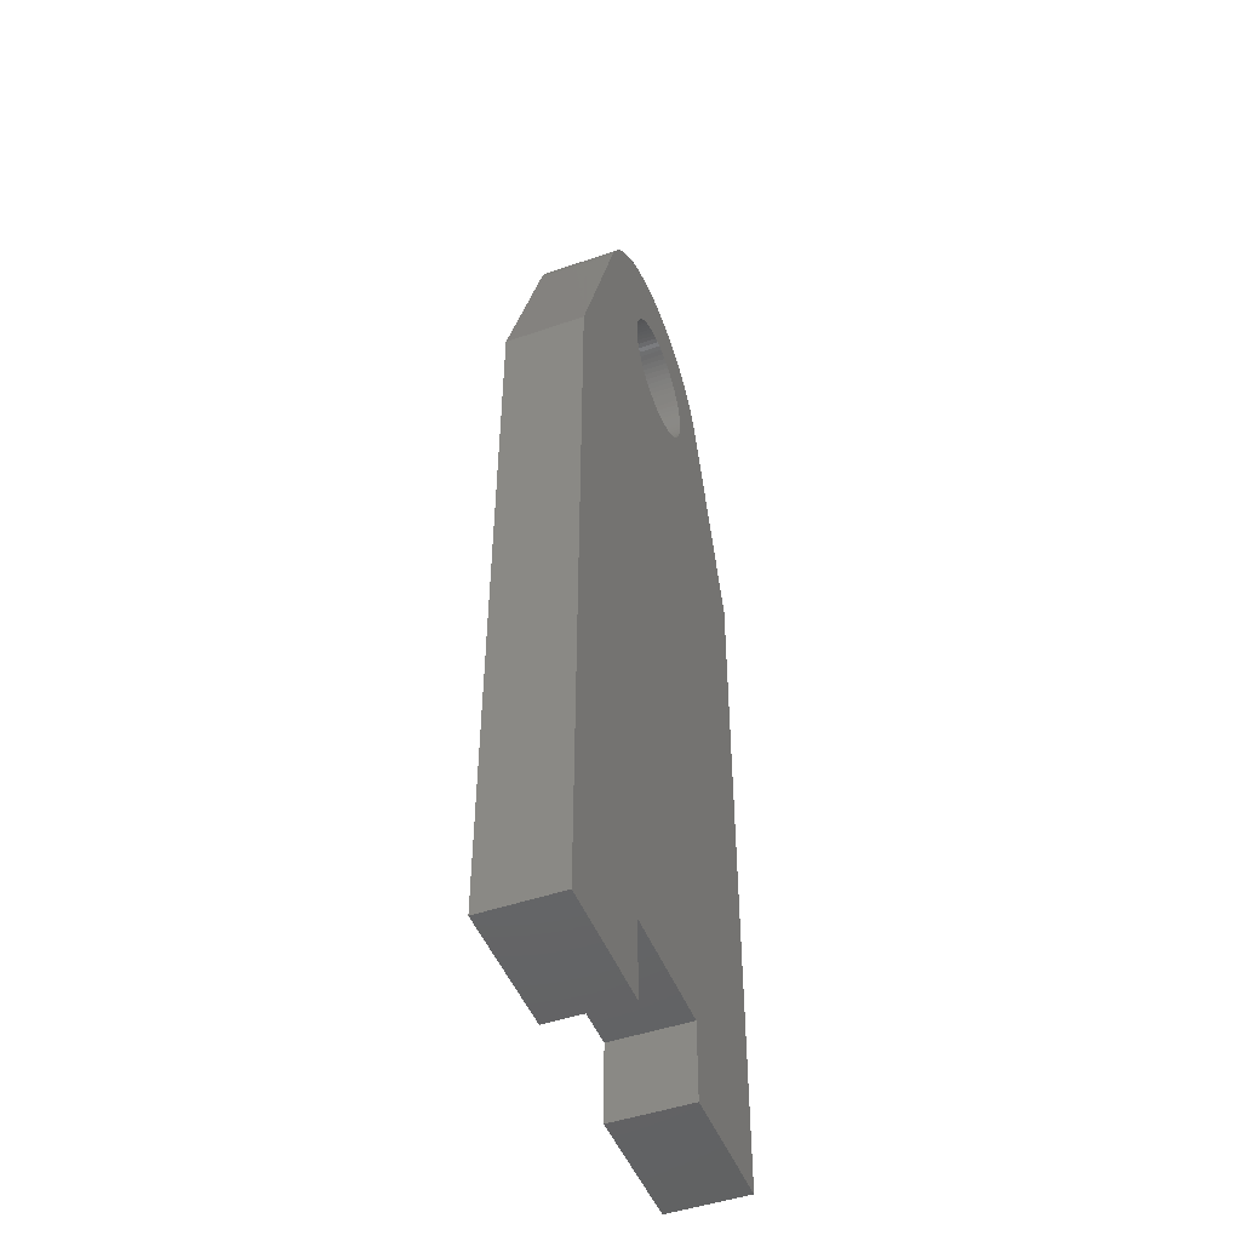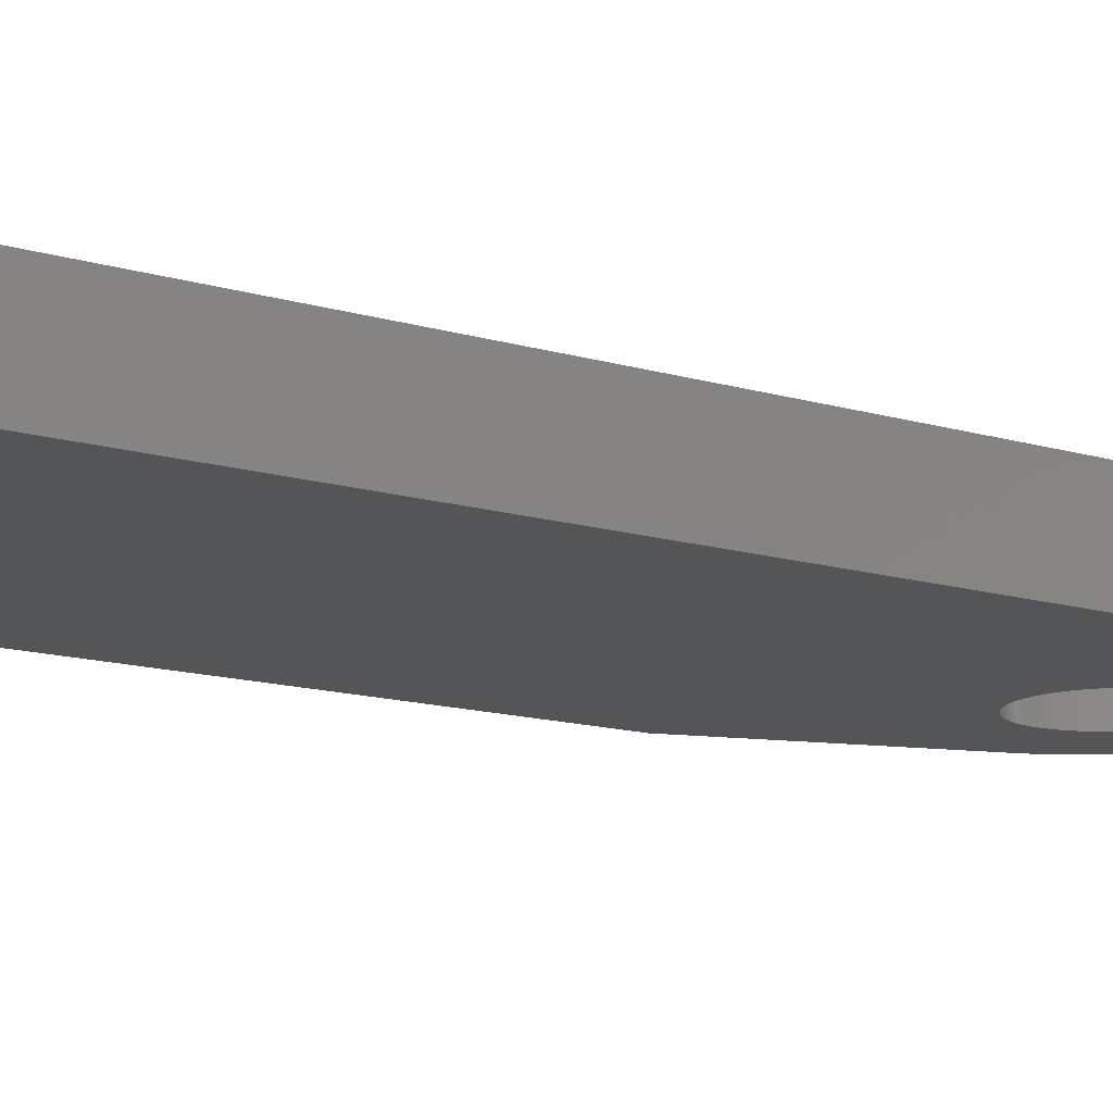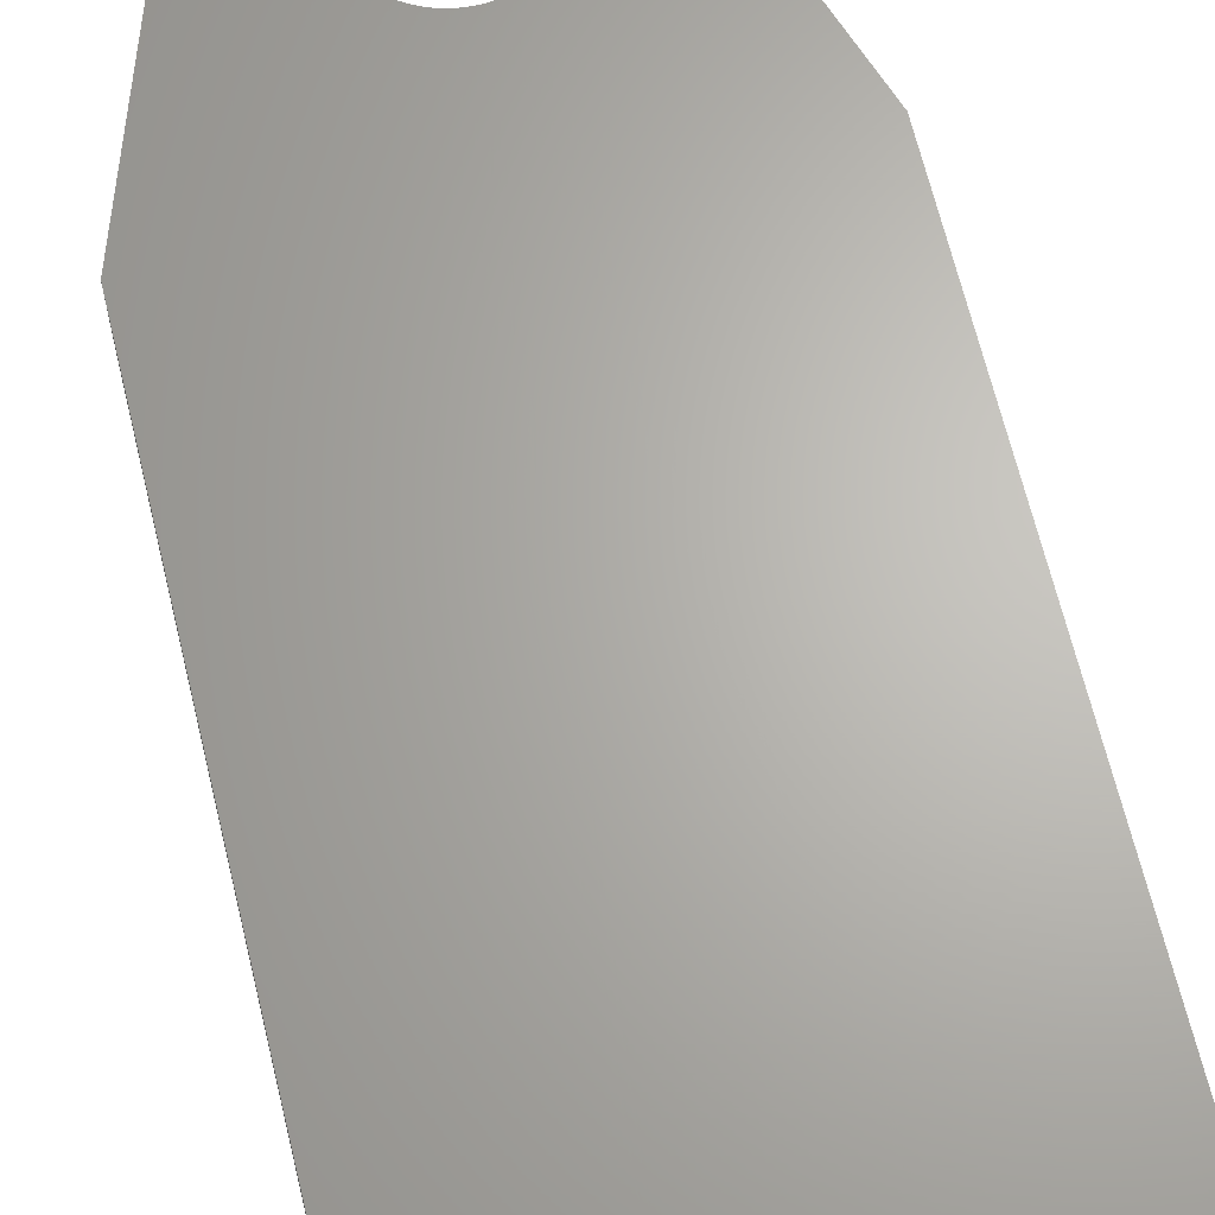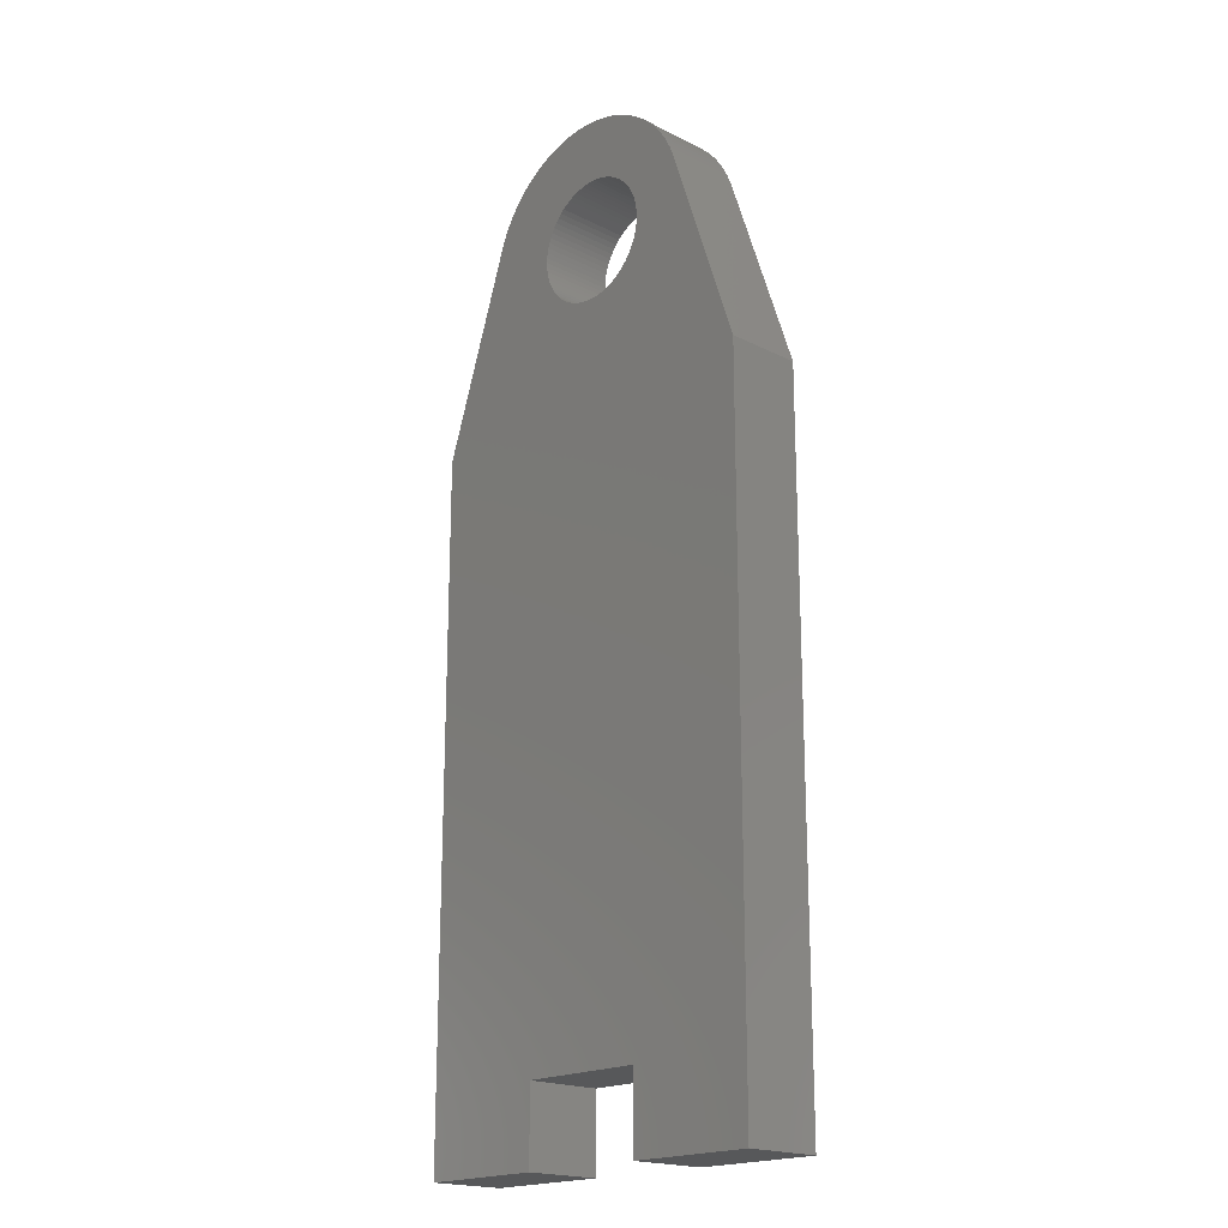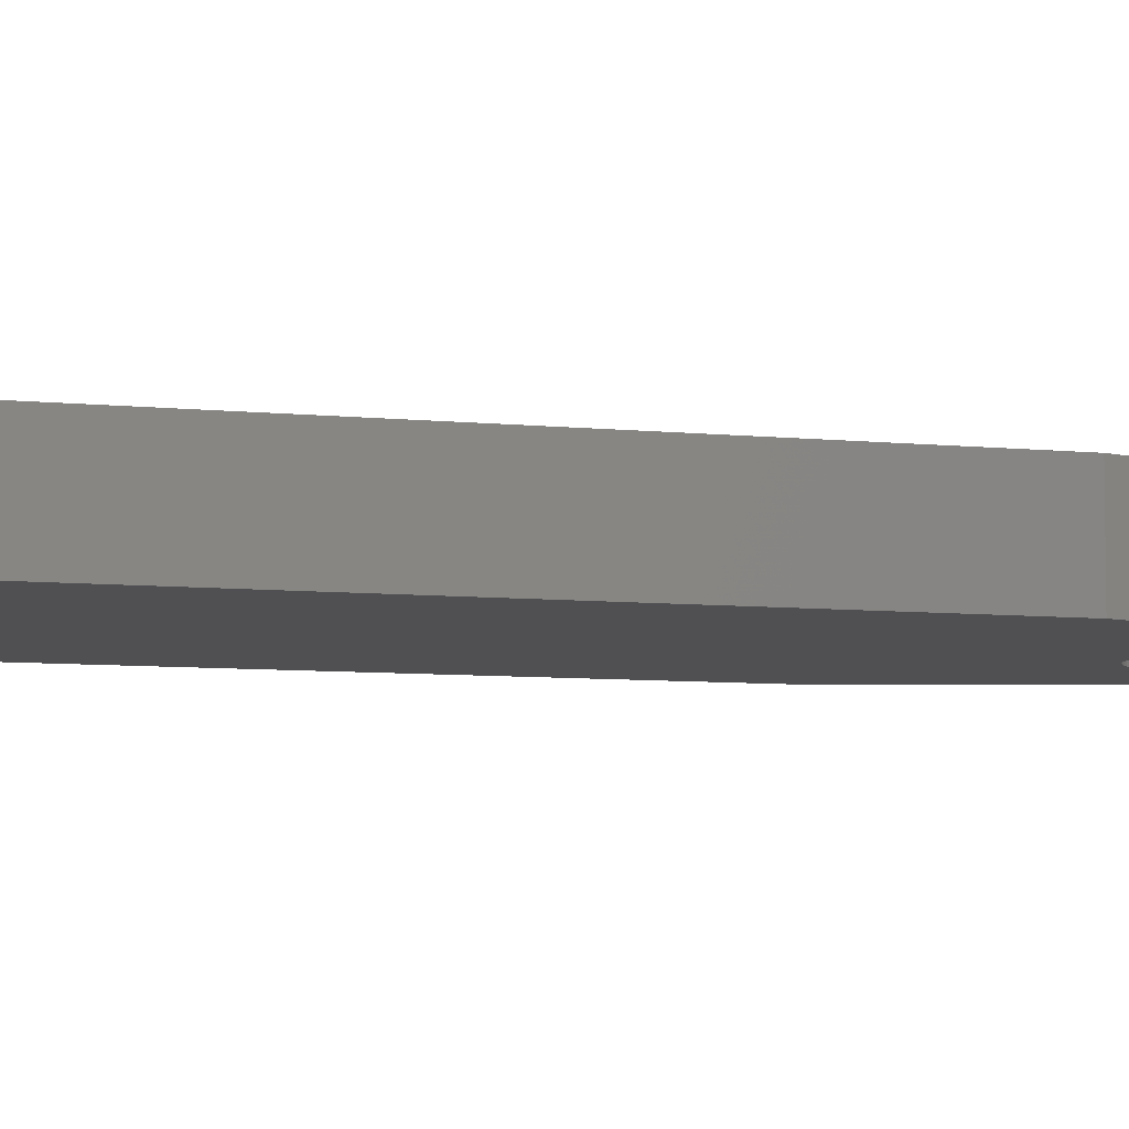
<metadata>
{"format":"stl","ext":"stl","renderer":"f3d","projection":"perspective","resolution":1024,"background":"white","views":[{"elev":-48.4,"azim":-68.9,"up":"+Y"},{"elev":-13.0,"azim":54.7,"up":"+Z"},{"elev":65.5,"azim":-13.5,"up":"+Z"},{"elev":-19.4,"azim":46.8,"up":"+Y"},{"elev":-6.4,"azim":71.6,"up":"+Z"}]}
</metadata>
<code>
# stl→obj: 264 verts, 524 faces
v 35.5 14.75 3
v 40.5 14.75 3
v 40.5 17.75 3
v 45.5 14.75 3
v 50.5 14.75 3
v 45.5 17.75 3
v 50.5 41.75 3
v 45.7 48.94 3
v 47.73 49.86 3
v 45.64 49.13 3
v 47.63 50.13 3
v 45.56 49.31 3
v 47.52 50.39 3
v 45.46 49.49 3
v 47.39 50.64 3
v 45.35 49.66 3
v 45.75 48.75 3
v 45.78 48.55 3
v 45.8 48.35 3
v 45.64 47.37 3
v 45.7 47.56 3
v 45.75 47.75 3
v 44.95 46.4 3
v 44.8 46.27 3
v 44.63 46.16 3
v 44.46 46.06 3
v 44.27 45.98 3
v 44.09 45.91 3
v 43.89 45.86 3
v 42.71 45.89 3
v 42.9 45.84 3
v 43.1 45.81 3
v 42.33 50.48 3
v 41.08 52.86 3
v 42.15 50.39 3
v 40.82 52.75 3
v 41.98 50.28 3
v 43.3 50.7 3
v 43 53.25 3
v 43.1 50.69 3
v 42.72 53.24 3
v 42.9 50.66 3
v 44.63 50.34 3
v 45.68 52.47 3
v 44.46 50.44 3
v 45.43 52.62 3
v 44.27 50.52 3
v 45.18 52.75 3
v 44.09 50.59 3
v 43.7 45.82 3
v 43.5 45.8 3
v 43.3 45.8 3
v 41.67 46.47 3
v 35.5 41.75 3
v 41.82 46.33 3
v 41.98 46.22 3
v 40.57 52.62 3
v 40.32 52.47 3
v 41.82 50.17 3
v 40.09 52.32 3
v 41.67 50.03 3
v 42.44 53.22 3
v 42.16 53.18 3
v 42.71 50.61 3
v 41.88 53.12 3
v 42.52 50.55 3
v 41.61 53.05 3
v 41.34 52.97 3
v 43.7 50.68 3
v 43.84 53.18 3
v 43.5 50.7 3
v 43.56 53.22 3
v 43.28 53.24 3
v 44.92 52.86 3
v 44.66 52.97 3
v 43.89 50.64 3
v 44.39 53.05 3
v 44.12 53.12 3
v 44.95 50.1 3
v 46.35 51.96 3
v 44.8 50.23 3
v 46.13 52.15 3
v 45.91 52.32 3
v 47.25 50.88 3
v 47.1 51.12 3
v 45.23 49.82 3
v 46.93 51.34 3
v 45.1 49.96 3
v 46.75 51.56 3
v 46.55 51.77 3
v 45.8 48.25 3
v 45.8 48.15 3
v 45.78 47.95 3
v 45.56 47.19 3
v 45.46 47.01 3
v 45.35 46.84 3
v 45.23 46.68 3
v 45.1 46.54 3
v 42.15 46.11 3
v 41.53 46.61 3
v 41.4 46.76 3
v 41.29 46.93 3
v 42.52 45.95 3
v 42.33 46.02 3
v 41.29 49.57 3
v 38.75 50.88 3
v 41.19 49.4 3
v 38.61 50.64 3
v 41.1 49.22 3
v 41.53 49.89 3
v 39.25 51.56 3
v 41.4 49.74 3
v 39.07 51.34 3
v 38.9 51.12 3
v 39.87 52.15 3
v 39.65 51.96 3
v 39.45 51.77 3
v 41.19 47.1 3
v 41.1 47.28 3
v 41.03 47.46 3
v 40.9 48.25 3
v 40.91 48.45 3
v 38.27 49.86 3
v 40.93 48.65 3
v 40.97 47.66 3
v 40.93 47.85 3
v 40.91 48.05 3
v 40.97 48.84 3
v 41.03 49.04 3
v 38.37 50.13 3
v 38.48 50.39 3
v 50.5 41.75 0
v 50.5 14.75 0
v 45.5 17.75 0
v 45.5 14.75 0
v 40.5 14.75 0
v 35.5 14.75 0
v 40.5 17.75 0
v 35.5 41.75 0
v 42.15 50.39 0
v 41.98 50.28 0
v 40.57 52.62 0
v 43.89 45.86 0
v 44.09 45.91 0
v 43.7 45.82 0
v 44.63 46.16 0
v 44.46 46.06 0
v 44.27 45.98 0
v 40.32 52.47 0
v 41.82 50.17 0
v 40.09 52.32 0
v 40.93 48.65 0
v 40.91 48.45 0
v 38.27 49.86 0
v 40.97 47.66 0
v 41.03 47.46 0
v 41.1 47.28 0
v 41.19 47.1 0
v 41.29 46.93 0
v 42.9 45.84 0
v 43.1 45.81 0
v 43.3 45.8 0
v 43.5 45.8 0
v 44.8 46.27 0
v 44.95 46.4 0
v 45.1 46.54 0
v 40.9 48.25 0
v 40.91 48.05 0
v 40.93 47.85 0
v 41.4 46.76 0
v 41.53 46.61 0
v 41.67 46.47 0
v 41.82 46.33 0
v 41.98 46.22 0
v 42.15 46.11 0
v 42.33 46.02 0
v 45.23 46.68 0
v 45.35 46.84 0
v 45.46 47.01 0
v 45.56 47.19 0
v 45.64 47.37 0
v 45.7 47.56 0
v 44.46 50.44 0
v 45.68 52.47 0
v 44.63 50.34 0
v 45.91 52.32 0
v 44.8 50.23 0
v 43.89 50.64 0
v 44.66 52.97 0
v 44.09 50.59 0
v 44.92 52.86 0
v 44.27 50.52 0
v 45.18 52.75 0
v 45.43 52.62 0
v 43.1 50.69 0
v 43 53.25 0
v 43.3 50.7 0
v 43.28 53.24 0
v 43.5 50.7 0
v 40.82 52.75 0
v 41.08 52.86 0
v 42.33 50.48 0
v 41.34 52.97 0
v 42.52 50.55 0
v 41.61 53.05 0
v 42.71 50.61 0
v 39.87 52.15 0
v 41.67 50.03 0
v 39.65 51.96 0
v 41.53 49.89 0
v 39.45 51.77 0
v 39.25 51.56 0
v 41.4 49.74 0
v 39.07 51.34 0
v 38.9 51.12 0
v 41.29 49.57 0
v 38.75 50.88 0
v 41.19 49.4 0
v 38.61 50.64 0
v 42.52 45.95 0
v 42.71 45.89 0
v 45.75 48.75 0
v 45.7 48.94 0
v 47.73 49.86 0
v 45.64 49.13 0
v 47.63 50.13 0
v 45.56 49.31 0
v 45.23 49.82 0
v 47.1 51.12 0
v 45.35 49.66 0
v 47.25 50.88 0
v 45.46 49.49 0
v 47.39 50.64 0
v 47.52 50.39 0
v 46.13 52.15 0
v 46.35 51.96 0
v 44.95 50.1 0
v 46.55 51.77 0
v 45.1 49.96 0
v 46.75 51.56 0
v 46.93 51.34 0
v 43.56 53.22 0
v 43.84 53.18 0
v 43.7 50.68 0
v 44.12 53.12 0
v 44.39 53.05 0
v 41.88 53.12 0
v 42.16 53.18 0
v 42.9 50.66 0
v 42.44 53.22 0
v 42.72 53.24 0
v 38.48 50.39 0
v 41.1 49.22 0
v 38.37 50.13 0
v 41.03 49.04 0
v 40.97 48.84 0
v 45.8 48.25 0
v 45.8 48.35 0
v 45.78 48.55 0
v 45.75 47.75 0
v 45.78 47.95 0
v 45.8 48.15 0
v 47.73 49.86 -1.735e-15
v 50.5 41.75 -1.735e-15
f 1 2 3
f 4 5 6
f 6 5 7
f 8 9 10
f 10 9 11
f 10 11 12
f 12 11 13
f 12 13 14
f 14 13 15
f 14 15 16
f 8 17 9
f 9 17 18
f 9 18 19
f 20 7 21
f 21 7 22
f 23 24 7
f 7 24 25
f 7 25 6
f 6 25 26
f 26 27 6
f 6 27 28
f 6 28 29
f 30 3 31
f 31 3 32
f 33 34 35
f 35 34 36
f 35 36 37
f 38 39 40
f 40 39 41
f 40 41 42
f 43 44 45
f 45 44 46
f 45 46 47
f 47 46 48
f 47 48 49
f 29 50 6
f 6 50 51
f 6 51 3
f 3 51 52
f 3 52 32
f 53 54 55
f 55 54 56
f 36 57 37
f 37 57 58
f 37 58 59
f 59 58 60
f 59 60 61
f 41 62 42
f 42 62 63
f 42 63 64
f 64 63 65
f 64 65 66
f 66 65 67
f 66 67 33
f 33 67 68
f 33 68 34
f 69 70 71
f 71 70 72
f 71 72 38
f 38 72 73
f 38 73 39
f 48 74 49
f 49 74 75
f 49 75 76
f 76 75 77
f 76 77 69
f 69 77 78
f 69 78 70
f 79 80 81
f 81 80 82
f 81 82 43
f 43 82 83
f 43 83 44
f 15 84 16
f 16 84 85
f 16 85 86
f 86 85 87
f 86 87 88
f 88 87 89
f 88 89 79
f 79 89 90
f 79 90 80
f 19 91 9
f 9 91 92
f 9 92 7
f 7 92 93
f 7 93 22
f 20 94 7
f 7 94 95
f 7 95 96
f 96 97 7
f 7 97 98
f 7 98 23
f 1 3 54
f 54 3 99
f 54 99 56
f 53 100 54
f 54 100 101
f 54 101 102
f 30 103 3
f 3 103 104
f 3 104 99
f 105 106 107
f 107 106 108
f 107 108 109
f 110 111 112
f 112 111 113
f 112 113 105
f 105 113 114
f 105 114 106
f 60 115 61
f 61 115 116
f 61 116 110
f 110 116 117
f 110 117 111
f 102 118 54
f 54 118 119
f 54 119 120
f 121 122 123
f 123 122 124
f 120 125 54
f 54 125 126
f 54 126 123
f 123 126 127
f 123 127 121
f 124 128 123
f 123 128 129
f 123 129 130
f 130 129 109
f 130 109 131
f 131 109 108
f 132 133 134
f 134 133 135
f 136 137 138
f 138 137 139
f 140 141 142
f 143 144 134
f 143 134 145
f 146 132 147
f 147 132 134
f 147 134 148
f 148 134 144
f 142 141 149
f 149 141 150
f 149 150 151
f 152 153 154
f 139 155 156
f 156 157 139
f 139 157 158
f 139 158 159
f 160 161 138
f 138 161 162
f 138 162 134
f 134 162 163
f 134 163 145
f 146 164 132
f 132 164 165
f 132 165 166
f 153 167 154
f 154 167 168
f 154 168 139
f 139 168 169
f 139 169 155
f 159 170 139
f 139 170 171
f 139 171 172
f 172 173 139
f 139 173 174
f 139 174 138
f 138 174 175
f 138 175 176
f 166 177 132
f 132 177 178
f 132 178 179
f 179 180 132
f 132 180 181
f 132 181 182
f 183 184 185
f 185 184 186
f 185 186 187
f 188 189 190
f 190 189 191
f 190 191 192
f 192 191 193
f 192 193 183
f 183 193 194
f 183 194 184
f 195 196 197
f 197 196 198
f 197 198 199
f 142 200 140
f 140 200 201
f 140 201 202
f 202 201 203
f 202 203 204
f 204 203 205
f 204 205 206
f 151 150 207
f 207 150 208
f 207 208 209
f 209 208 210
f 209 210 211
f 211 210 212
f 212 210 213
f 212 213 214
f 214 213 215
f 215 213 216
f 215 216 217
f 217 216 218
f 217 218 219
f 176 220 138
f 138 220 221
f 138 221 160
f 222 223 224
f 224 223 225
f 224 225 226
f 226 225 227
f 228 229 230
f 230 229 231
f 230 231 232
f 232 231 233
f 232 233 227
f 227 233 234
f 227 234 226
f 186 235 187
f 187 235 236
f 187 236 237
f 237 236 238
f 237 238 239
f 239 238 240
f 239 240 228
f 228 240 241
f 228 241 229
f 198 242 199
f 199 242 243
f 199 243 244
f 244 243 245
f 244 245 188
f 188 245 246
f 188 246 189
f 205 247 206
f 206 247 248
f 206 248 249
f 249 248 250
f 249 250 195
f 195 250 251
f 195 251 196
f 219 218 252
f 252 218 253
f 252 253 254
f 254 253 255
f 254 255 154
f 154 255 256
f 154 256 152
f 257 258 224
f 224 258 259
f 224 259 222
f 182 260 132
f 132 260 261
f 132 261 224
f 224 261 262
f 224 262 257
f 9 224 226
f 9 226 11
f 11 226 234
f 11 234 13
f 13 234 233
f 13 233 15
f 15 233 231
f 15 231 84
f 84 231 229
f 84 229 85
f 85 229 241
f 85 241 87
f 87 241 240
f 87 240 89
f 89 240 238
f 89 238 90
f 90 238 236
f 90 236 80
f 80 236 235
f 80 235 82
f 82 235 186
f 82 186 83
f 83 186 184
f 83 184 44
f 44 184 194
f 44 194 46
f 46 194 193
f 46 193 48
f 48 193 191
f 48 191 74
f 74 191 189
f 74 189 75
f 75 189 246
f 75 246 77
f 77 246 245
f 77 245 78
f 78 245 243
f 78 243 70
f 70 243 242
f 70 242 72
f 72 242 198
f 72 198 73
f 73 198 196
f 73 196 39
f 39 196 251
f 39 251 41
f 41 251 250
f 41 250 62
f 62 250 248
f 62 248 63
f 63 248 247
f 63 247 65
f 65 247 205
f 65 205 67
f 67 205 203
f 67 203 68
f 68 203 201
f 68 201 34
f 34 201 200
f 34 200 36
f 36 200 142
f 36 142 57
f 57 142 149
f 57 149 58
f 58 149 151
f 58 151 60
f 60 151 207
f 60 207 115
f 115 207 209
f 115 209 116
f 116 209 211
f 116 211 117
f 117 211 212
f 117 212 111
f 111 212 214
f 111 214 113
f 113 214 215
f 113 215 114
f 114 215 217
f 114 217 106
f 106 217 219
f 106 219 108
f 108 219 252
f 108 252 131
f 131 252 254
f 131 254 130
f 130 254 154
f 130 154 123
f 54 123 139
f 139 123 154
f 1 54 137
f 137 54 139
f 2 1 136
f 136 1 137
f 3 2 138
f 138 2 136
f 6 3 134
f 134 3 138
f 4 6 135
f 135 6 134
f 5 4 133
f 133 4 135
f 7 5 132
f 132 5 133
f 9 7 263
f 263 7 264
f 121 167 122
f 122 167 153
f 122 153 124
f 124 153 152
f 124 152 128
f 128 152 256
f 128 256 129
f 129 256 255
f 129 255 109
f 109 255 253
f 109 253 107
f 107 253 218
f 107 218 105
f 105 218 216
f 105 216 112
f 112 216 213
f 112 213 110
f 110 213 210
f 110 210 61
f 61 210 208
f 61 208 59
f 59 208 150
f 59 150 37
f 37 150 141
f 37 141 35
f 35 141 140
f 35 140 33
f 33 140 202
f 33 202 66
f 66 202 204
f 66 204 64
f 64 204 206
f 64 206 42
f 42 206 249
f 42 249 40
f 40 249 195
f 40 195 38
f 38 195 197
f 38 197 71
f 71 197 199
f 71 199 69
f 69 199 244
f 69 244 76
f 76 244 188
f 76 188 49
f 49 188 190
f 49 190 47
f 47 190 192
f 47 192 45
f 45 192 183
f 45 183 43
f 43 183 185
f 43 185 81
f 81 185 187
f 81 187 79
f 79 187 237
f 79 237 88
f 88 237 239
f 88 239 86
f 86 239 228
f 86 228 16
f 16 228 230
f 16 230 14
f 14 230 232
f 14 232 12
f 12 232 227
f 12 227 10
f 10 227 225
f 10 225 8
f 8 225 223
f 8 223 17
f 17 223 222
f 17 222 18
f 18 222 259
f 18 259 19
f 19 259 258
f 19 258 91
f 91 258 257
f 91 257 92
f 92 257 262
f 92 262 93
f 93 262 261
f 93 261 22
f 22 261 260
f 22 260 21
f 21 260 182
f 21 182 20
f 20 182 181
f 20 181 94
f 94 181 180
f 94 180 95
f 95 180 179
f 95 179 96
f 96 179 178
f 96 178 97
f 97 178 177
f 97 177 98
f 98 177 166
f 98 166 23
f 23 166 165
f 23 165 24
f 24 165 164
f 24 164 25
f 25 164 146
f 25 146 26
f 26 146 147
f 26 147 27
f 27 147 148
f 27 148 28
f 28 148 144
f 28 144 29
f 29 144 143
f 29 143 50
f 50 143 145
f 50 145 51
f 51 145 163
f 51 163 52
f 52 163 162
f 52 162 32
f 32 162 161
f 32 161 31
f 31 161 160
f 31 160 30
f 30 160 221
f 30 221 103
f 103 221 220
f 103 220 104
f 104 220 176
f 104 176 99
f 99 176 175
f 99 175 56
f 56 175 174
f 56 174 55
f 55 174 173
f 55 173 53
f 53 173 172
f 53 172 100
f 100 172 171
f 100 171 101
f 101 171 170
f 101 170 102
f 102 170 159
f 102 159 118
f 118 159 158
f 118 158 119
f 119 158 157
f 119 157 120
f 120 157 156
f 120 156 125
f 125 156 155
f 125 155 126
f 126 155 169
f 126 169 127
f 127 169 168
f 127 168 121
f 121 168 167

</code>
